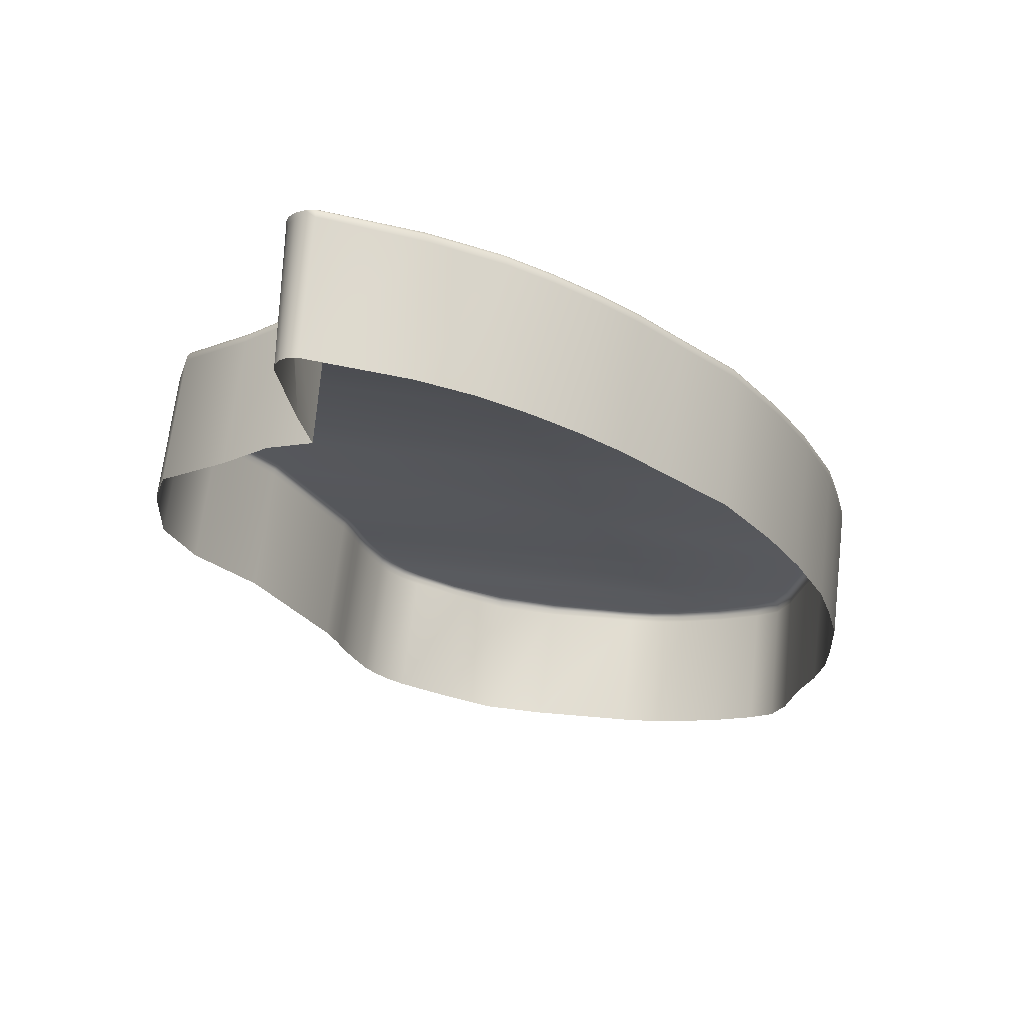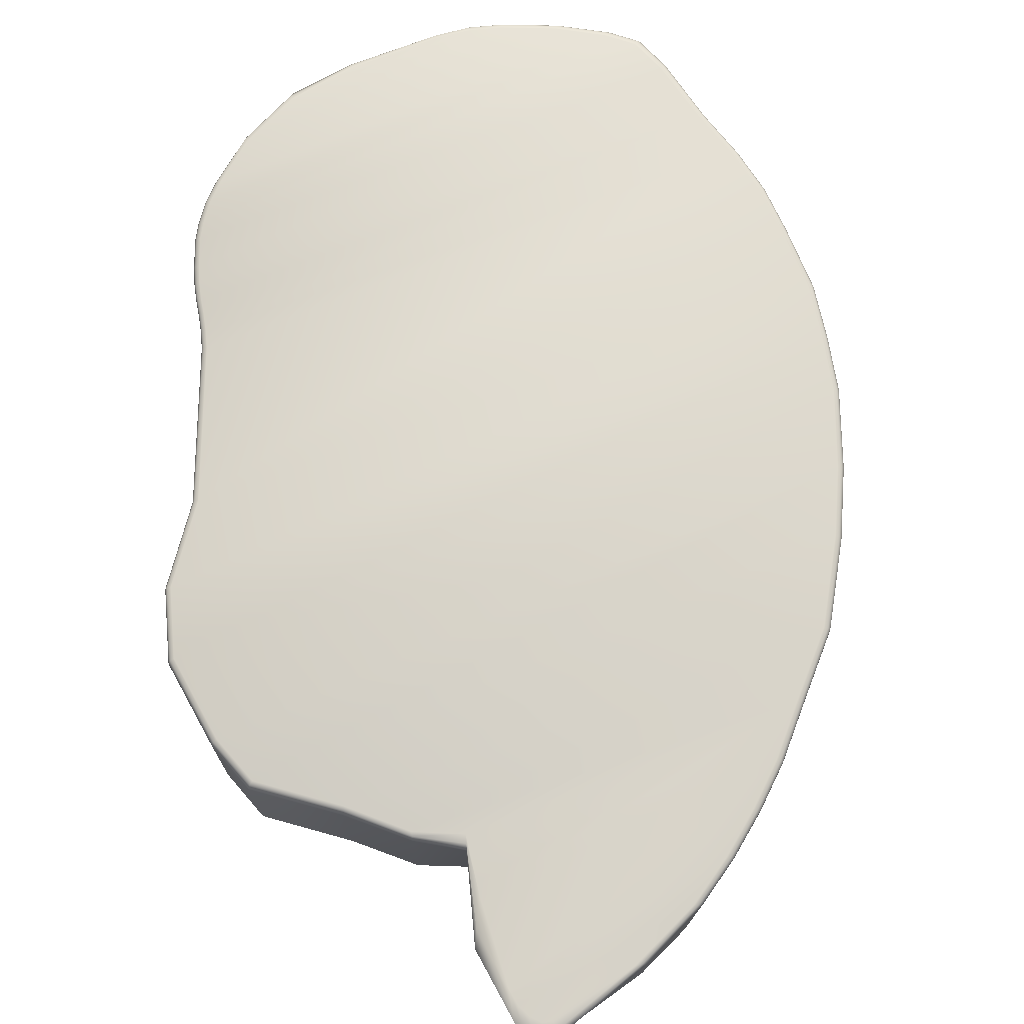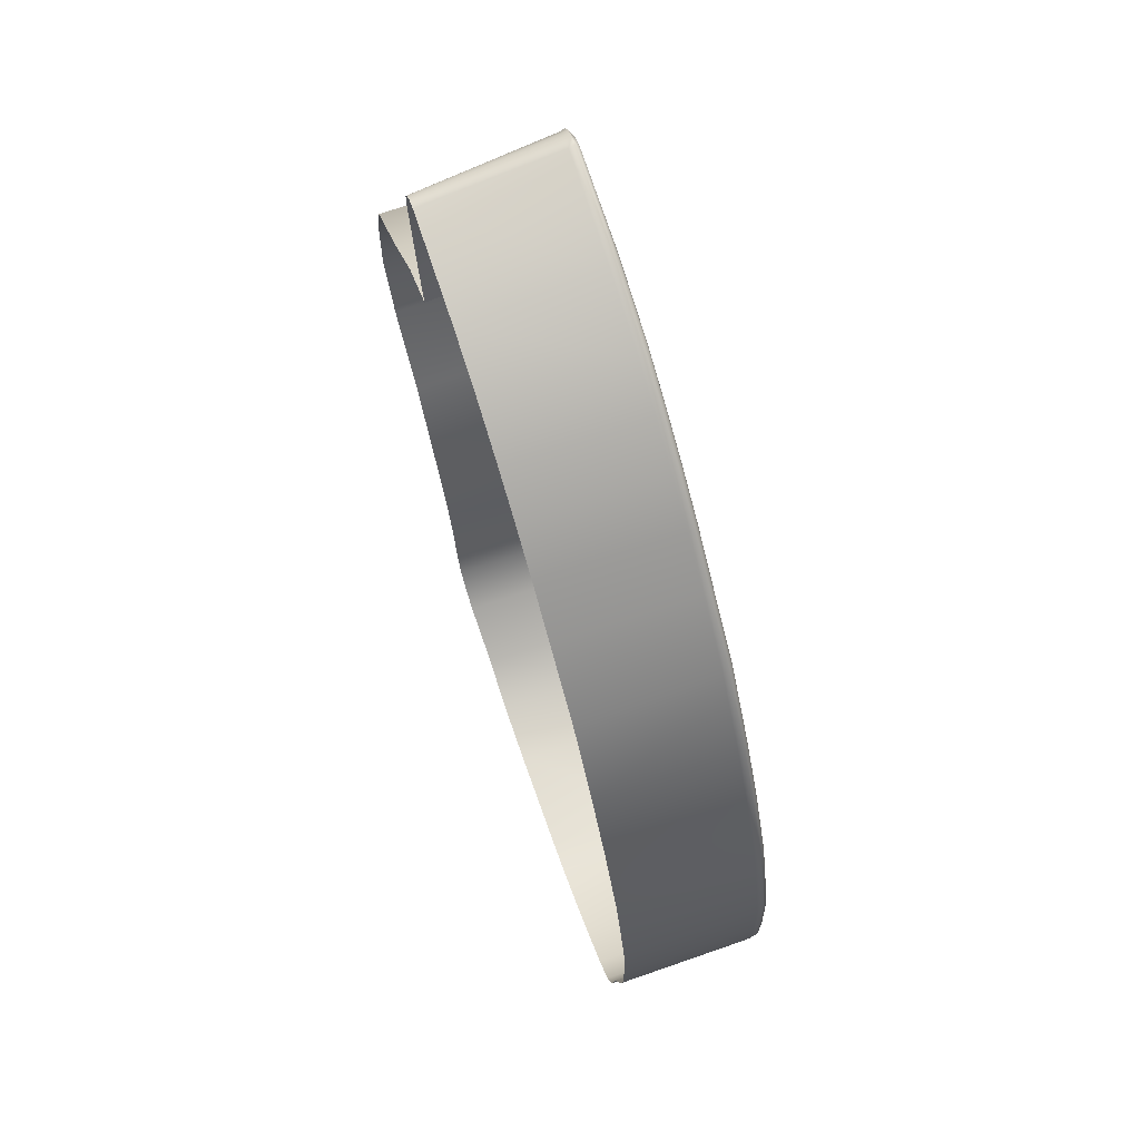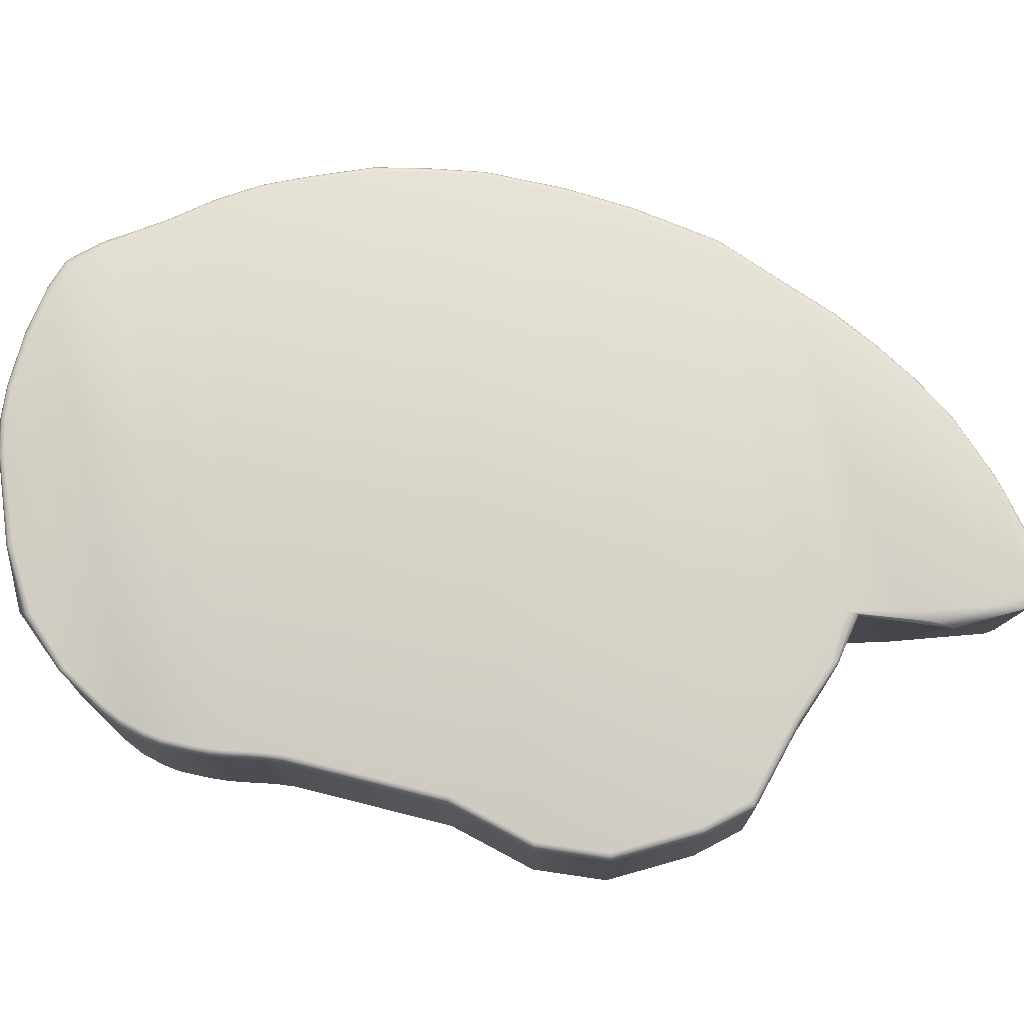
<metadata>
{"format":"obj","ext":"obj","renderer":"f3d","projection":"perspective","resolution":1024,"background":"white","views":[{"elev":67.6,"azim":6.9,"up":"+Z"},{"elev":72.2,"azim":-25.4,"up":"+Y"},{"elev":71.1,"azim":70.8,"up":"+Z"},{"elev":74.0,"azim":-102.0,"up":"+Y"}]}
</metadata>
<code>
g Circle.009
v -0.8802 0.4633 1.27
v -0.8803 -0.0003089 1.271
v -1.119 -0.0003089 1.064
v -1.119 0.4633 1.064
v -1.169 -0.0003089 0.8835
v -1.169 0.4633 0.8843
v -1.189 -0.0003089 0.5776
v -1.189 0.4633 0.5766
v -1.102 -0.0003089 0.3425
v -1.102 0.4633 0.3423
v -0.9001 -0.0003089 0.1036
v -0.9023 0.4633 0.1039
v -0.659 0.4633 -0.3893
v -0.6582 -0.0003089 -0.3884
v -0.638 0.4633 -0.4472
v -0.6373 -0.0003089 -0.4463
v -0.6204 0.4633 -0.5064
v -0.6198 -0.0003089 -0.5056
v -0.6068 0.4633 -0.5602
v -0.6061 -0.0003089 -0.5595
v -0.589 0.4626 -0.6174
v -0.5884 -0.001037 -0.6166
v -0.5668 0.4609 -0.6726
v -0.5665 -0.002795 -0.6719
v -0.5217 0.4564 -0.7694
v -0.5227 -0.007174 -0.767
v -0.489 -0.008507 -0.8182
v -0.4874 0.4551 -0.8214
v -0.433 0.4546 -0.8852
v -0.435 -0.009018 -0.8825
v -0.3684 0.4559 -0.9386
v -0.371 -0.007626 -0.9368
v -0.1679 0.4633 -1.067
v -0.1807 -0.0003089 -1.063
v 0.01419 0.4633 -1.146
v -0.001163 -0.0003089 -1.141
v 0.2392 0.4633 -1.153
v 0.2219 -0.0003089 -1.145
v 0.5818 0.4633 -1.122
v 0.5941 -0.0003089 -1.105
v 0.7017 0.4633 -1.098
v 0.7133 -0.0003089 -1.08
v 0.8142 0.4633 -1.056
v 0.8254 -0.0003089 -1.037
v 0.9721 0.4633 -0.9758
v 0.9816 -0.0003089 -0.9584
v 1.115 0.4633 -0.8792
v 1.123 -0.0003089 -0.8634
v -0.7133 0.4633 1.441
v -0.8803 -0.0003089 1.271
v -0.8802 0.4633 1.27
v -0.7142 -0.0003089 1.441
v -0.5704 0.4633 1.543
v -0.5529 -0.0003089 1.523
v -0.6716 0.4633 1.828
v -0.5529 -0.0003089 1.523
v -0.5704 0.4633 1.543
v -0.5857 -0.0003089 1.707
v -0.6614 0.4633 2.091
v -0.6279 -0.0003089 2.047
v -0.6225 -0.0003089 2.086
v -0.6493 0.4633 2.129
v -0.6048 -0.0003089 2.119
v -0.6259 0.4633 2.161
v -0.5775 -0.0003089 2.142
v -0.5948 0.4633 2.182
v -0.5447 -0.0003089 2.151
v -0.5606 0.4633 2.189
v -0.214 0.4633 2.107
v -0.1919 -0.0003089 2.086
v 0.03119 0.4633 2.016
v 0.001007 -0.0003089 2.017
v 0.1724 -0.0003089 1.925
v 0.184 0.4633 1.93
v 0.3216 -0.0003089 1.827
v 0.332 0.4633 1.829
v 0.4582 -0.0003089 1.721
v 0.4674 0.4633 1.722
v 0.6076 -0.0003089 1.581
v 0.6139 0.4633 1.581
v 0.8101 0.4633 1.396
v 0.8124 -0.0003089 1.393
v 0.9868 -0.0003089 1.139
v 0.9871 0.4633 1.138
v 1.108 -0.0003089 0.9238
v 1.108 0.4633 0.9232
v 1.223 0.4633 0.6707
v 1.223 -0.0003089 0.6727
v 1.276 -0.0003089 0.4881
v 1.276 0.4633 0.486
v 1.32 -0.0003089 0.3014
v 1.32 0.4633 0.2992
v 1.334 0.4633 0.06619
v 1.334 -0.0003089 0.06881
v 1.336 -0.0003089 -0.09463
v 1.336 0.4633 -0.09728
v 1.316 -0.0003089 -0.2577
v 1.316 0.4633 -0.2605
v 1.274 0.4633 -0.4412
v 1.275 -0.0003089 -0.437
v 1.237 0.4633 -0.6779
v 1.245 -0.0003089 -0.6626
v 1.204 -0.0003089 -0.7872
v 1.196 0.4633 -0.8026
v 1.123 -0.0003089 -0.8634
v 1.115 0.4633 -0.8792
v 0.6139 0.4633 1.581
v 0.8078 0.4847 1.396
v 0.8101 0.4633 1.396
v 0.9871 0.4633 1.138
v 0.9854 0.4847 1.137
v 1.108 0.4633 0.9232
v 1.107 0.4846 0.9231
v 1.223 0.4633 0.6707
v 1.221 0.4845 0.672
v 1.276 0.4633 0.486
v 1.274 0.4845 0.4872
v 1.32 0.4633 0.2992
v 1.212 0.4971 0.6727
v 1.098 0.4971 0.9209
v 0.9776 0.4972 1.133
v 0.6123 0.4847 1.581
v 0.7991 0.4972 1.393
v 0.4659 0.4847 1.721
v 0.4674 0.4633 1.722
v 0.3302 0.4847 1.829
v 0.332 0.4633 1.829
v 0.1818 0.4847 1.93
v 0.184 0.4633 1.93
v 0.02798 0.4848 2.017
v 0.03119 0.4633 2.016
v -0.2158 0.4848 2.108
v -0.214 0.4633 2.107
v -0.5606 0.4633 2.189
v 0.01389 0.4972 2.015
v 0.1718 0.4972 1.926
v 0.3208 0.4972 1.825
v 0.457 0.4972 1.717
v 0.6036 0.4972 1.577
v -0.563 0.4849 2.193
v -0.2278 0.4972 2.104
v -0.001467 0.5023 2.009
v 0.1599 0.5023 1.918
v -0.6382 0.5023 1.999
v 0.309 0.5023 1.817
v 0.4453 0.5023 1.709
v -0.5973 0.4849 2.186
v -0.5948 0.4633 2.182
v -0.6289 0.4849 2.165
v -0.6259 0.4633 2.161
v -0.6528 0.4849 2.132
v -0.6493 0.4633 2.129
v -0.6656 0.4849 2.093
v -0.6614 0.4633 2.091
v -0.6798 0.4849 1.838
v -0.6716 0.4633 1.828
v -0.5704 0.4633 1.543
v -0.5713 0.4849 1.543
v -0.6511 0.4972 1.788
v -0.5643 0.4972 1.527
v -0.6571 0.4972 2.061
v -0.6656 0.4849 2.093
v -0.6528 0.4849 2.132
v -0.6468 0.4972 2.104
v -0.6289 0.4849 2.165
v -0.625 0.4972 2.141
v -0.5973 0.4849 2.186
v -0.5969 0.5023 1.697
v -0.6335 0.5023 2.051
v -0.5949 0.4972 2.166
v -0.6165 0.5023 2.097
v -0.2524 0.5023 2.1
v -0.5612 0.4972 2.175
v -0.5898 0.5023 2.129
v -0.5575 0.5023 2.143
v 0.5919 0.5023 1.568
v -0.5537 0.5023 1.5
v 0.7872 0.5023 1.385
v -0.7071 0.5023 1.417
v -0.7097 0.4972 1.432
v 0.9659 0.5023 1.124
v -0.8679 0.5023 1.25
v 1.085 0.5023 0.9154
v -0.7124 0.4848 1.44
v -0.5713 0.4849 1.543
v -0.5704 0.4633 1.543
v -0.7133 0.4633 1.441
v -0.8789 0.4846 1.269
v -0.8802 0.4633 1.27
v -0.8738 0.4972 1.263
v -1.117 0.4843 1.064
v -1.119 0.4633 1.064
v -1.109 0.4971 1.06
v -1.168 0.4842 0.884
v -1.169 0.4633 0.8843
v -1.096 0.5023 1.052
v -1.188 0.4842 0.5754
v -1.189 0.4633 0.5766
v -1.159 0.497 0.8825
v -1.145 0.5023 0.88
v -1.101 0.4842 0.3415
v -1.102 0.4633 0.3423
v -1.18 0.497 0.5735
v 1.198 0.5023 0.6694
v -0.9013 0.4844 0.1036
v -0.9023 0.4633 0.1039
v -1.093 0.497 0.3426
v -1.165 0.5023 0.5743
v 1.266 0.4971 0.488
v -0.6585 0.4842 -0.389
v -0.659 0.4633 -0.3893
v 1.253 0.5023 0.4848
v -0.8941 0.4971 0.1056
v -1.081 0.5023 0.3485
v -0.8814 0.5023 0.1117
v 1.319 0.4844 0.3004
v 1.297 0.5023 0.2979
v 1.31 0.4971 0.3012
v 1.332 0.4844 0.06666
v 1.334 0.4633 0.06619
v 1.336 0.4633 -0.09728
v 1.31 0.5023 0.06441
v 1.324 0.4971 0.0669
v 1.335 0.4843 -0.09692
v 1.316 0.4633 -0.2605
v 1.326 0.4971 -0.09685
v 1.314 0.4843 -0.2604
v 1.274 0.4633 -0.4412
v 1.312 0.5023 -0.0995
v 1.305 0.497 -0.2606
v 1.273 0.4843 -0.4407
v 1.237 0.4633 -0.6779
v 1.264 0.497 -0.4396
v 1.238 0.4852 -0.6723
v 1.196 0.4633 -0.8026
v 1.25 0.5023 -0.4411
v 1.227 0.4973 -0.6683
v 1.29 0.5023 -0.2636
v 1.198 0.4849 -0.7976
v 1.115 0.4633 -0.8792
v -0.6426 0.5023 -0.3748
v -0.6216 0.5023 -0.4331
v -0.6532 0.497 -0.3844
v -0.6322 0.497 -0.4426
v -0.6039 0.5023 -0.4929
v -0.6375 0.4842 -0.447
v -0.638 0.4633 -0.4472
v -0.6145 0.497 -0.5023
v -0.6199 0.4842 -0.5065
v -0.6204 0.4633 -0.5064
v -0.5905 0.5023 -0.5456
v -0.6063 0.4842 -0.5599
v -0.6068 0.4633 -0.5602
v -0.6011 0.497 -0.5553
v -0.5885 0.4835 -0.6172
v -0.589 0.4626 -0.6174
v -0.5726 0.502 -0.6032
v -0.5832 0.4964 -0.6128
v -0.5664 0.4819 -0.6726
v -0.5668 0.4609 -0.6726
v -0.5505 0.5011 -0.6588
v -0.561 0.495 -0.6683
v -0.5215 0.4776 -0.769
v -0.5217 0.4564 -0.7694
v -0.4874 0.4551 -0.8214
v 1.214 0.5023 -0.6596
v -0.5166 0.4913 -0.7636
v -0.5063 0.499 -0.7543
v -0.4874 0.4763 -0.8209
v 1.187 0.4972 -0.7937
v -0.4828 0.4902 -0.8149
v -0.4334 0.476 -0.8853
v -0.433 0.4546 -0.8852
v 1.174 0.5023 -0.7851
v 1.117 0.4847 -0.8745
v -0.4724 0.4984 -0.8057
v -0.4289 0.4898 -0.8796
v -0.3695 0.4777 -0.9399
v -0.3684 0.4559 -0.9386
v 1.106 0.4972 -0.8709
v 0.966 0.4844 -0.9766
v 0.9721 0.4633 -0.9758
v 0.8142 0.4633 -1.056
v 1.093 0.5023 -0.8624
v -0.3654 0.4911 -0.9348
v -0.2094 0.4848 -1.048
v -0.1679 0.4633 -1.067
v 0.9567 0.4971 -0.9721
v 0.7942 0.4844 -1.064
v 0.7017 0.4633 -1.098
v 0.0003159 0.4856 -1.131
v 0.01419 0.4633 -1.146
v -0.2158 0.4964 -1.038
v 0.7832 0.4971 -1.059
v 0.6813 0.4844 -1.105
v 0.5818 0.4633 -1.122
v 0.9474 0.5023 -0.961
v 0.2418 0.4847 -1.151
v 0.2392 0.4633 -1.153
v 0.5607 0.4845 -1.127
v 0.7757 0.5023 -1.047
v 0.6707 0.4971 -1.1
v -0.005198 0.4974 -1.12
v 0.2381 0.4972 -1.142
v 0.5502 0.4971 -1.122
v 0.6635 0.5023 -1.087
v -0.2134 0.4995 -1.025
v -0.004994 0.5023 -1.105
v -0.3555 0.4982 -0.9258
v -0.4187 0.498 -0.8704
v 0.2367 0.5023 -1.128
v 0.5431 0.5023 -1.109
g Circle.009_0
f 3 2 1
f 4 3 1
f 5 3 4
f 6 5 4
f 7 5 6
f 8 7 6
f 9 7 8
f 10 9 8
f 11 9 10
f 12 11 10
f 11 12 13
f 14 11 13
f 13 15 14
f 15 16 14
f 15 17 16
f 17 18 16
f 18 17 19
f 20 18 19
f 19 21 20
f 21 22 20
f 21 23 22
f 23 24 22
f 24 23 25
f 26 24 25
f 27 26 25
f 28 27 25
f 27 28 29
f 30 27 29
f 30 29 31
f 32 30 31
f 32 31 33
f 34 32 33
f 34 33 35
f 36 34 35
f 36 35 37
f 38 36 37
f 38 37 39
f 40 38 39
f 39 41 40
f 41 42 40
f 41 43 42
f 43 44 42
f 44 43 45
f 46 44 45
f 46 45 47
f 48 46 47
f 51 50 49
f 50 52 49
f 49 52 53
f 52 54 53
f 57 56 55
f 56 58 55
f 55 58 59
f 58 60 59
f 59 60 61
f 62 59 61
f 62 61 63
f 64 62 63
f 64 63 65
f 66 64 65
f 66 65 67
f 68 66 67
f 68 67 69
f 67 70 69
f 69 70 71
f 70 72 71
f 71 72 73
f 74 71 73
f 74 73 75
f 76 74 75
f 76 75 77
f 78 76 77
f 78 77 79
f 80 78 79
f 80 79 81
f 79 82 81
f 81 82 83
f 84 81 83
f 84 83 85
f 86 84 85
f 86 85 87
f 85 88 87
f 87 88 89
f 90 87 89
f 90 89 91
f 92 90 91
f 92 91 93
f 91 94 93
f 94 95 93
f 95 96 93
f 95 97 96
f 97 98 96
f 98 97 99
f 97 100 99
f 101 99 100
f 102 101 100
f 102 103 101
f 103 104 101
f 103 105 104
f 105 106 104
f 109 108 107
f 108 109 110
f 111 108 110
f 111 110 112
f 113 111 112
f 113 112 114
f 115 113 114
f 114 116 115
f 116 117 115
f 116 118 117
f 113 115 119
f 115 117 119
f 111 113 120
f 120 113 119
f 108 111 121
f 121 111 120
f 108 122 107
f 123 108 121
f 122 108 123
f 122 124 107
f 124 125 107
f 124 126 125
f 126 127 125
f 126 128 127
f 128 129 127
f 128 130 129
f 130 131 129
f 130 132 131
f 132 133 131
f 133 132 134
f 135 130 128
f 132 130 135
f 136 128 126
f 136 135 128
f 137 126 124
f 137 136 126
f 138 124 122
f 138 137 124
f 139 138 122
f 139 122 123
f 132 140 134
f 141 132 135
f 140 132 141
f 142 135 136
f 141 135 142
f 143 136 137
f 143 142 136
f 144 142 143
f 144 143 145
f 145 143 137
f 145 137 138
f 146 145 138
f 146 138 139
f 144 145 146
f 140 147 134
f 147 148 134
f 147 149 148
f 149 150 148
f 149 151 150
f 151 152 150
f 151 153 152
f 153 154 152
f 153 155 154
f 155 156 154
f 156 155 157
f 155 158 157
f 158 155 159
f 160 158 159
f 159 155 161
f 155 162 161
f 161 162 163
f 164 161 163
f 164 163 165
f 159 161 144
f 144 161 164
f 166 164 165
f 166 165 167
f 160 159 168
f 168 159 144
f 169 144 164
f 169 164 166
f 170 166 167
f 170 167 140
f 168 144 146
f 144 169 142
f 171 169 166
f 171 166 170
f 169 172 142
f 169 171 172
f 172 141 142
f 173 140 141
f 173 170 140
f 173 141 172
f 174 171 170
f 171 174 172
f 174 170 173
f 174 175 172
f 175 173 172
f 175 174 173
f 168 146 176
f 176 146 139
f 177 168 176
f 177 160 168
f 176 139 178
f 139 123 178
f 179 177 176
f 179 176 178
f 180 160 177
f 179 180 177
f 178 123 181
f 123 121 181
f 182 179 178
f 182 178 181
f 181 121 183
f 121 120 183
f 180 184 160
f 184 185 160
f 185 184 186
f 184 187 186
f 184 188 187
f 188 184 180
f 188 189 187
f 190 180 179
f 190 188 180
f 182 190 179
f 188 191 189
f 191 188 190
f 191 192 189
f 193 190 182
f 193 191 190
f 191 194 192
f 194 191 193
f 194 195 192
f 196 193 182
f 196 182 181
f 196 181 183
f 194 197 195
f 197 198 195
f 199 194 193
f 199 193 196
f 197 194 199
f 200 196 183
f 200 199 196
f 197 201 198
f 201 202 198
f 203 197 199
f 203 199 200
f 201 197 203
f 200 183 204
f 183 120 204
f 120 119 204
f 201 205 202
f 205 206 202
f 207 201 203
f 205 201 207
f 208 203 200
f 208 200 204
f 207 203 208
f 119 209 204
f 117 209 119
f 205 210 206
f 210 211 206
f 208 204 212
f 209 212 204
f 213 205 207
f 205 213 210
f 214 207 208
f 214 208 212
f 213 207 214
f 215 213 214
f 117 216 209
f 118 216 117
f 214 212 217
f 215 214 217
f 209 218 212
f 218 217 212
f 216 218 209
f 219 216 118
f 220 219 118
f 219 220 221
f 217 218 222
f 215 217 222
f 218 216 223
f 216 219 223
f 218 223 222
f 224 219 221
f 223 219 224
f 224 221 225
f 222 223 226
f 226 223 224
f 227 224 225
f 226 224 227
f 227 225 228
f 229 222 226
f 215 222 229
f 229 226 230
f 230 226 227
f 231 227 228
f 228 232 231
f 227 231 233
f 230 227 233
f 232 234 231
f 231 234 233
f 234 232 235
f 230 233 236
f 233 237 236
f 234 237 233
f 238 230 236
f 238 229 230
f 215 229 238
f 239 234 235
f 234 239 237
f 239 235 240
f 241 215 238
f 242 241 238
f 242 238 236
f 215 241 243
f 241 242 243
f 213 215 243
f 213 243 210
f 242 244 243
f 243 244 210
f 245 242 236
f 242 245 244
f 244 246 210
f 210 246 211
f 246 247 211
f 245 248 244
f 244 248 246
f 246 249 247
f 248 249 246
f 249 250 247
f 245 251 248
f 251 245 236
f 250 249 252
f 253 250 252
f 248 254 249
f 251 254 248
f 254 252 249
f 252 255 253
f 255 256 253
f 254 251 257
f 257 251 236
f 252 254 258
f 258 254 257
f 255 252 258
f 255 259 256
f 259 260 256
f 261 257 236
f 258 257 261
f 255 258 262
f 259 255 262
f 262 258 261
f 260 259 263
f 264 260 263
f 265 264 263
f 261 236 266
f 237 266 236
f 262 267 259
f 267 263 259
f 261 268 262
f 268 261 266
f 268 267 262
f 269 265 263
f 269 263 267
f 237 270 266
f 239 270 237
f 271 267 268
f 271 269 267
f 265 269 272
f 273 265 272
f 268 266 274
f 270 274 266
f 239 275 270
f 275 239 240
f 276 271 268
f 276 268 274
f 269 271 277
f 272 269 277
f 273 272 278
f 279 273 278
f 270 280 274
f 275 280 270
f 281 275 240
f 282 281 240
f 281 282 283
f 276 274 284
f 280 284 274
f 278 272 285
f 272 277 285
f 278 286 279
f 286 278 285
f 286 287 279
f 280 275 288
f 275 281 288
f 289 281 283
f 283 290 289
f 286 291 287
f 291 292 287
f 293 286 285
f 291 286 293
f 281 289 294
f 288 281 294
f 290 295 289
f 294 289 295
f 290 296 295
f 280 288 297
f 284 280 297
f 291 298 292
f 298 299 292
f 300 296 299
f 296 300 295
f 298 300 299
f 288 294 301
f 297 288 301
f 302 294 295
f 302 295 300
f 301 294 302
f 298 291 303
f 303 291 293
f 300 298 304
f 304 298 303
f 305 302 300
f 305 300 304
f 306 301 302
f 306 302 305
f 307 297 301
f 307 301 306
f 303 293 307
f 304 303 308
f 308 303 307
f 308 307 306
f 307 309 297
f 307 293 309
f 293 285 309
f 309 284 297
f 285 277 309
f 309 310 284
f 277 310 309
f 310 276 284
f 277 271 310
f 271 276 310
f 311 304 308
f 305 304 311
f 308 306 312
f 312 311 308
f 312 305 311
f 312 306 305

</code>
